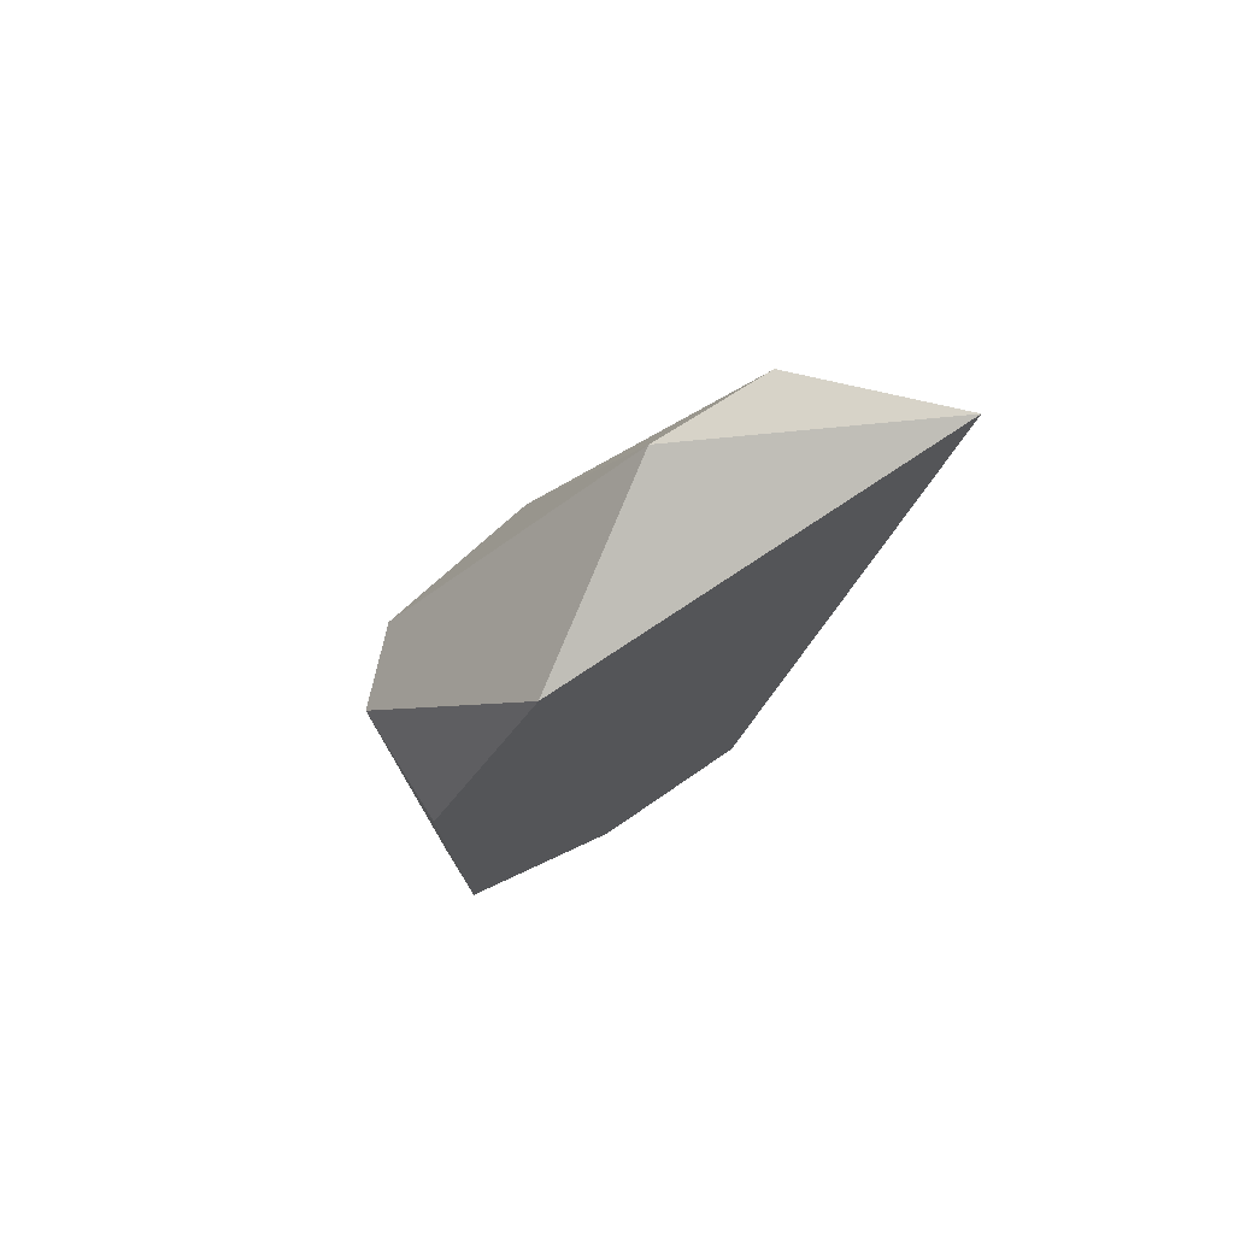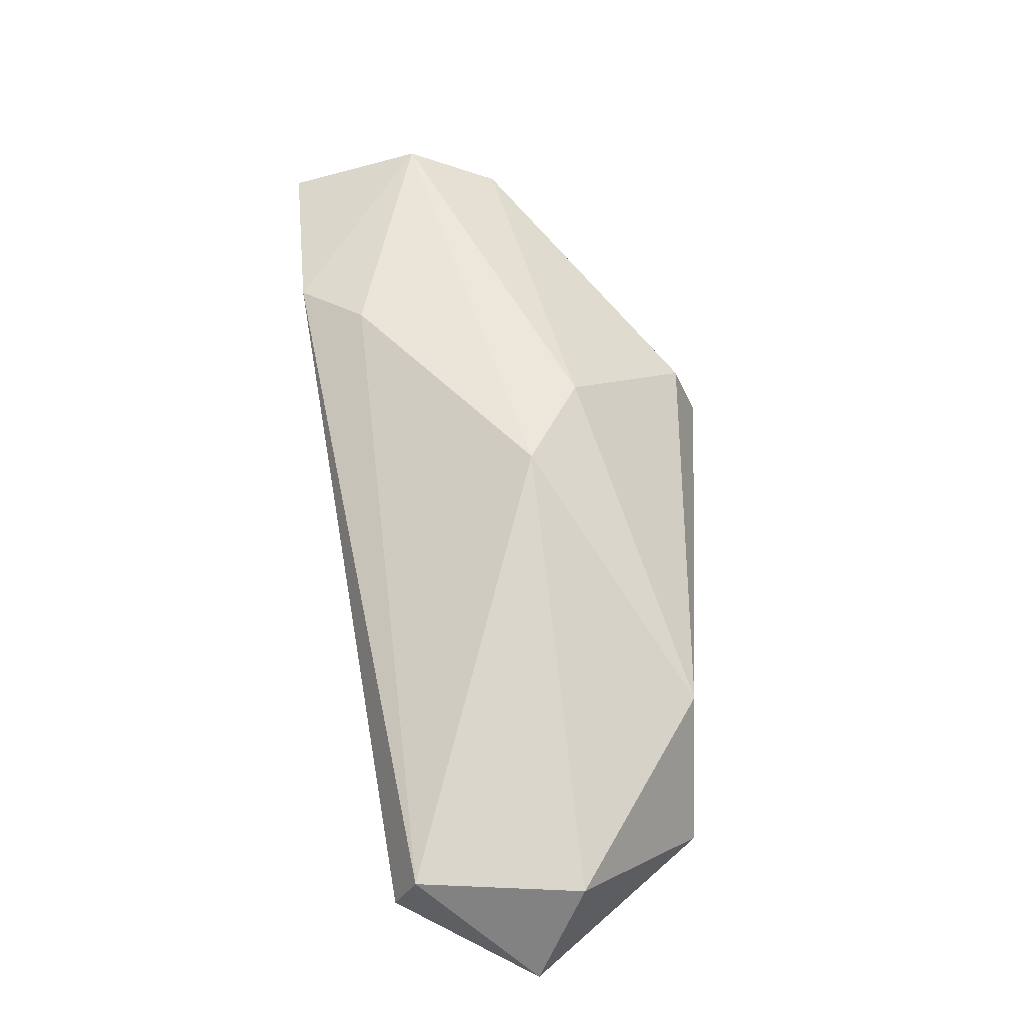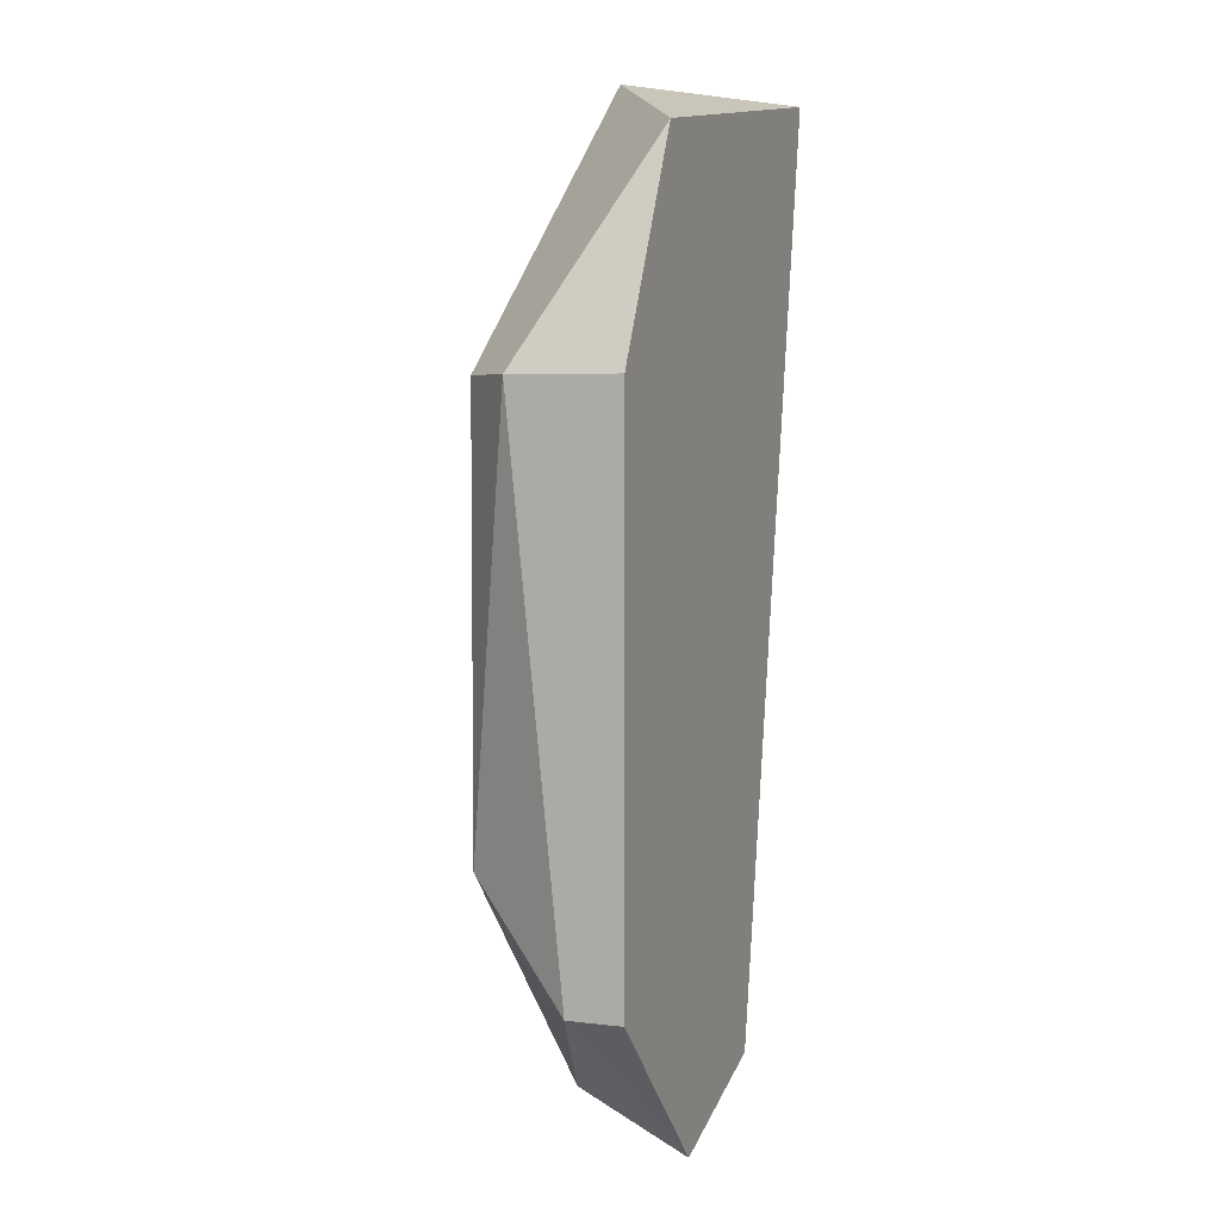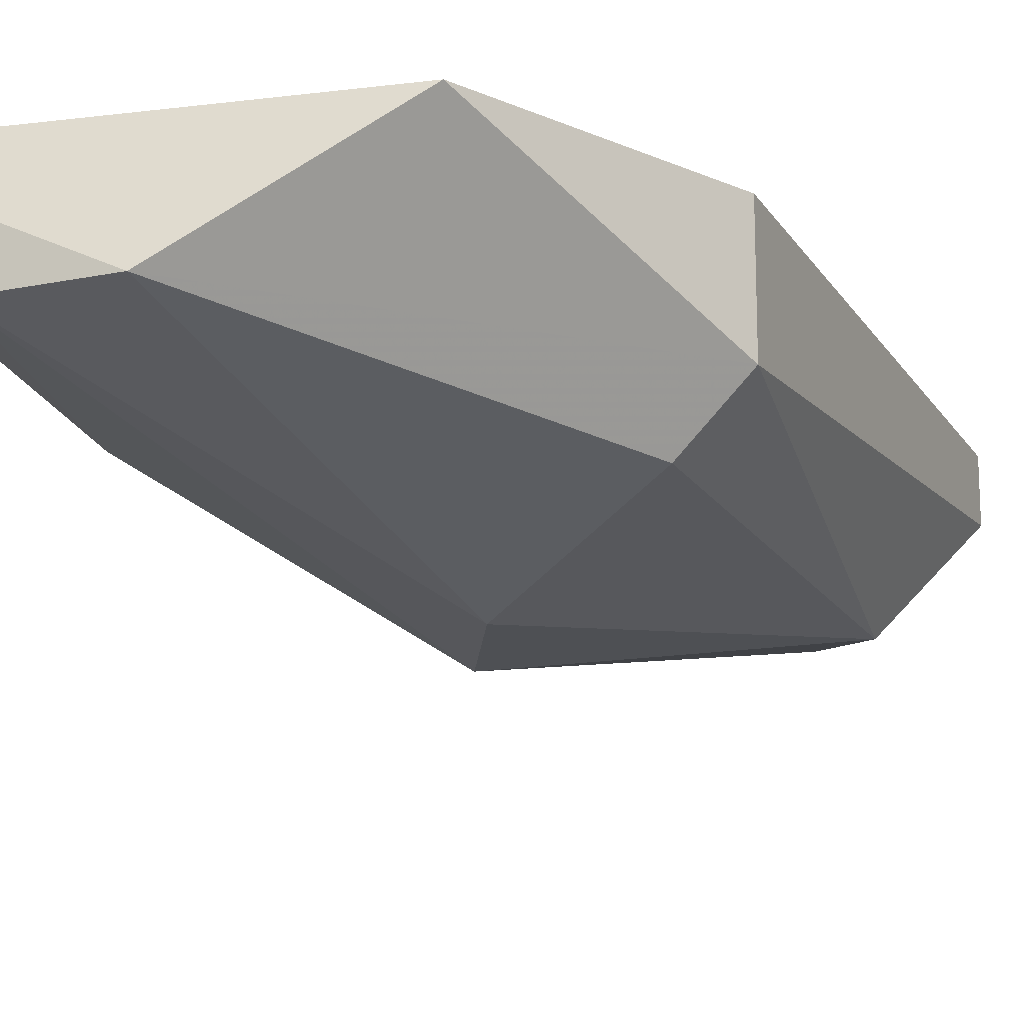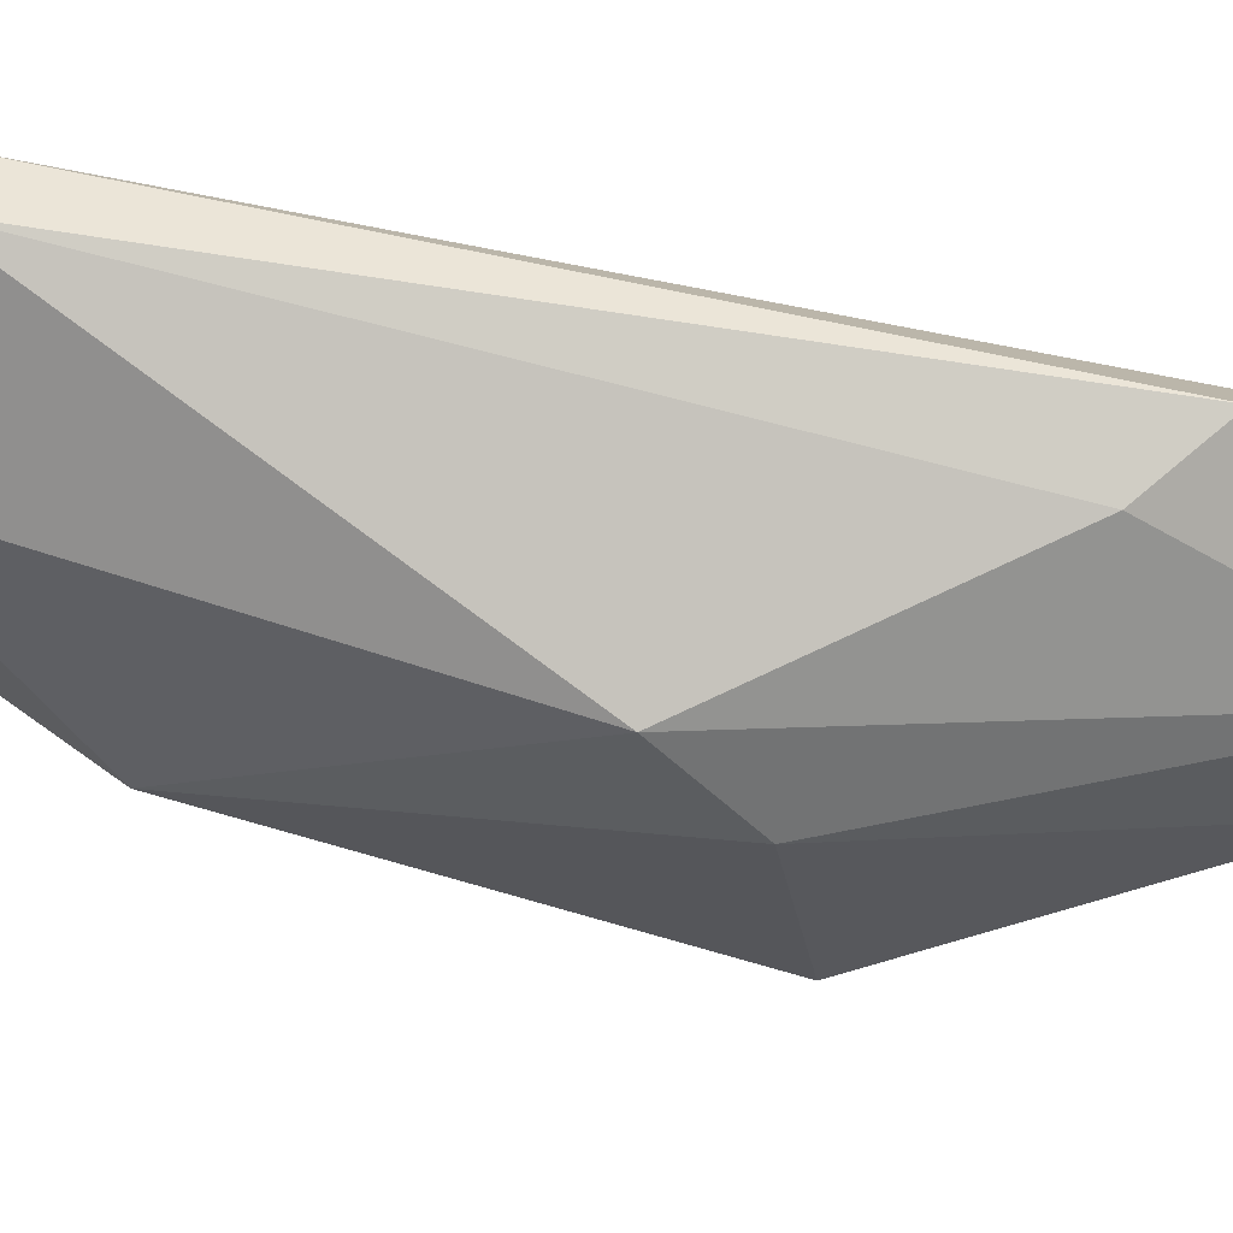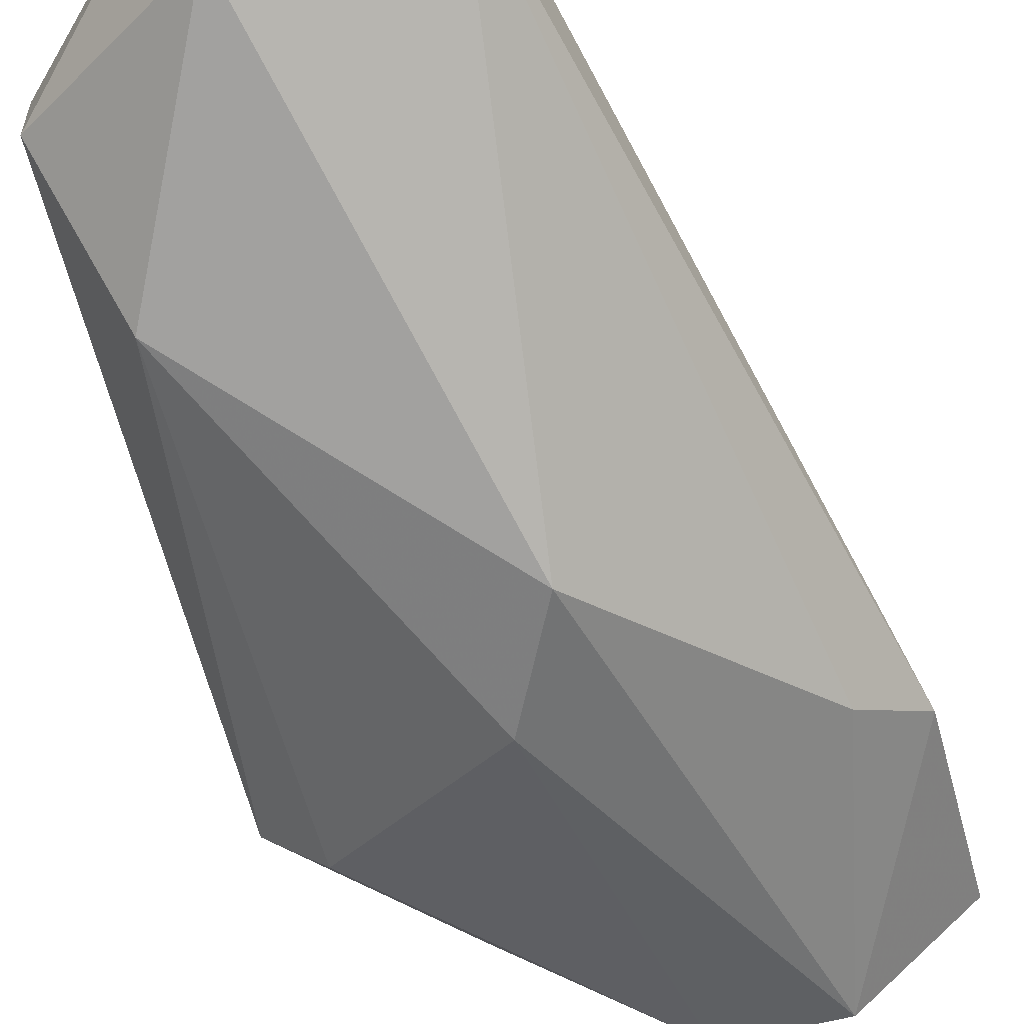
<metadata>
{"format":"obj","ext":"obj","renderer":"f3d","projection":"perspective","resolution":1024,"background":"white","views":[{"elev":76.9,"azim":-32.1,"up":"+Y"},{"elev":-32.9,"azim":155.2,"up":"+Y"},{"elev":5.1,"azim":-68.6,"up":"+Y"},{"elev":-17.2,"azim":-157.9,"up":"+Z"},{"elev":-43.2,"azim":65.9,"up":"+Z"},{"elev":-59.2,"azim":14.8,"up":"+Z"}]}
</metadata>
<code>
v 0.01717 -0.004805 -0.02244
v 0.01717 -0.003987 -0.02407
v 0.01554 0.005812 -0.02489
v 0.01554 -0.00072 -0.02489
v 0.01799 0.004179 -0.02571
v 0.01962 -0.003987 -0.02326
v 0.01962 -0.003987 -0.02244
v 0.02043 0.009897 -0.02407
v 0.0188 0.009897 -0.02407
v 0.0188 0.002548 -0.02571
v 0.02125 0.005812 -0.02407
v 0.01472 0.005812 -0.02407
v 0.01472 0.005812 -0.02244
v 0.01472 -0.002353 -0.02326
v 0.01472 -0.002353 -0.02244
v 0.02207 0.009897 -0.02244
v 0.02207 0.00663 -0.02326
v 0.01635 0.00908 -0.02244
f 2 6 1
f 15 16 18
f 14 15 12
f 18 16 9
f 12 18 9
f 14 12 4
f 16 15 7
f 4 5 10
f 11 6 10
f 14 4 2
f 10 6 2
f 4 10 2
f 5 9 8
f 9 16 8
f 10 5 8
f 11 10 8
f 15 18 13
f 12 15 13
f 18 12 13
f 6 11 17
f 16 7 17
f 7 6 17
f 8 16 17
f 11 8 17
f 9 5 3
f 12 9 3
f 5 4 3
f 4 12 3
f 15 14 1
f 7 15 1
f 6 7 1
f 14 2 1

</code>
